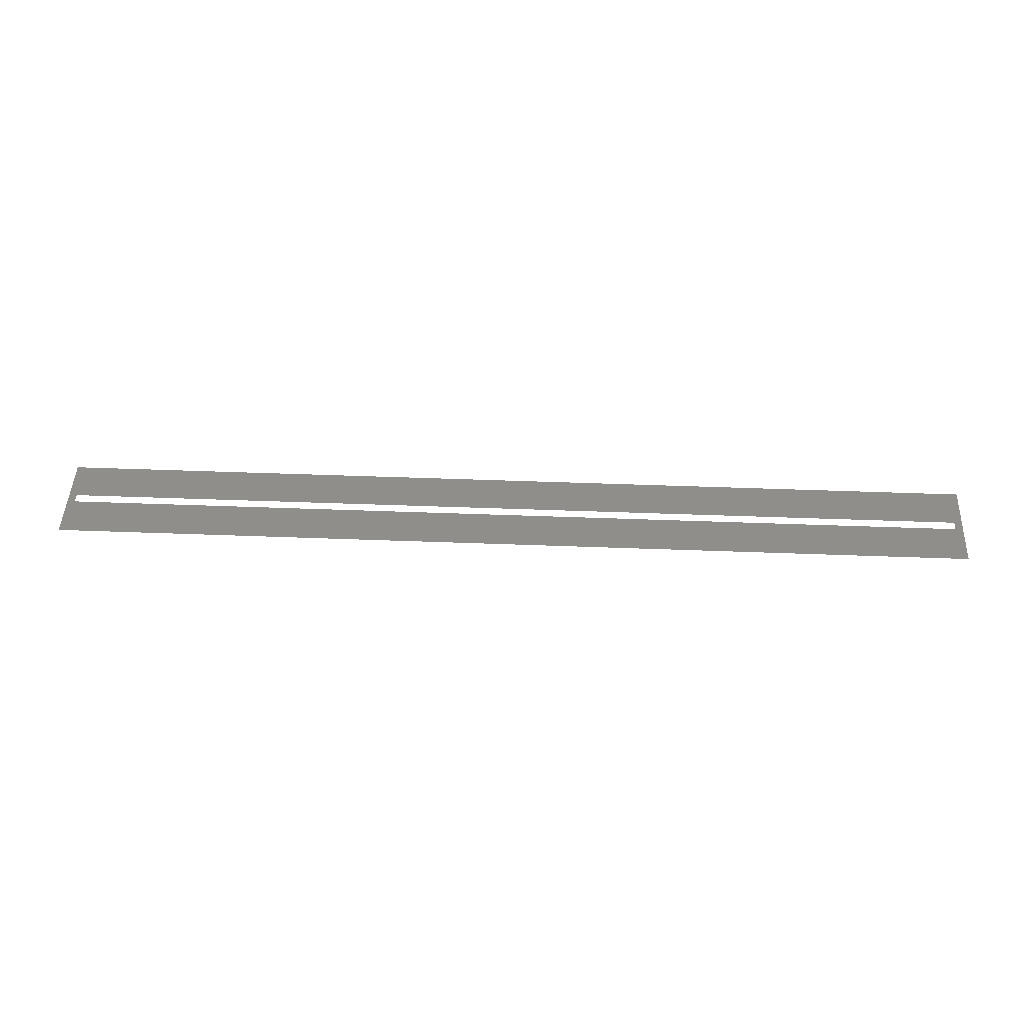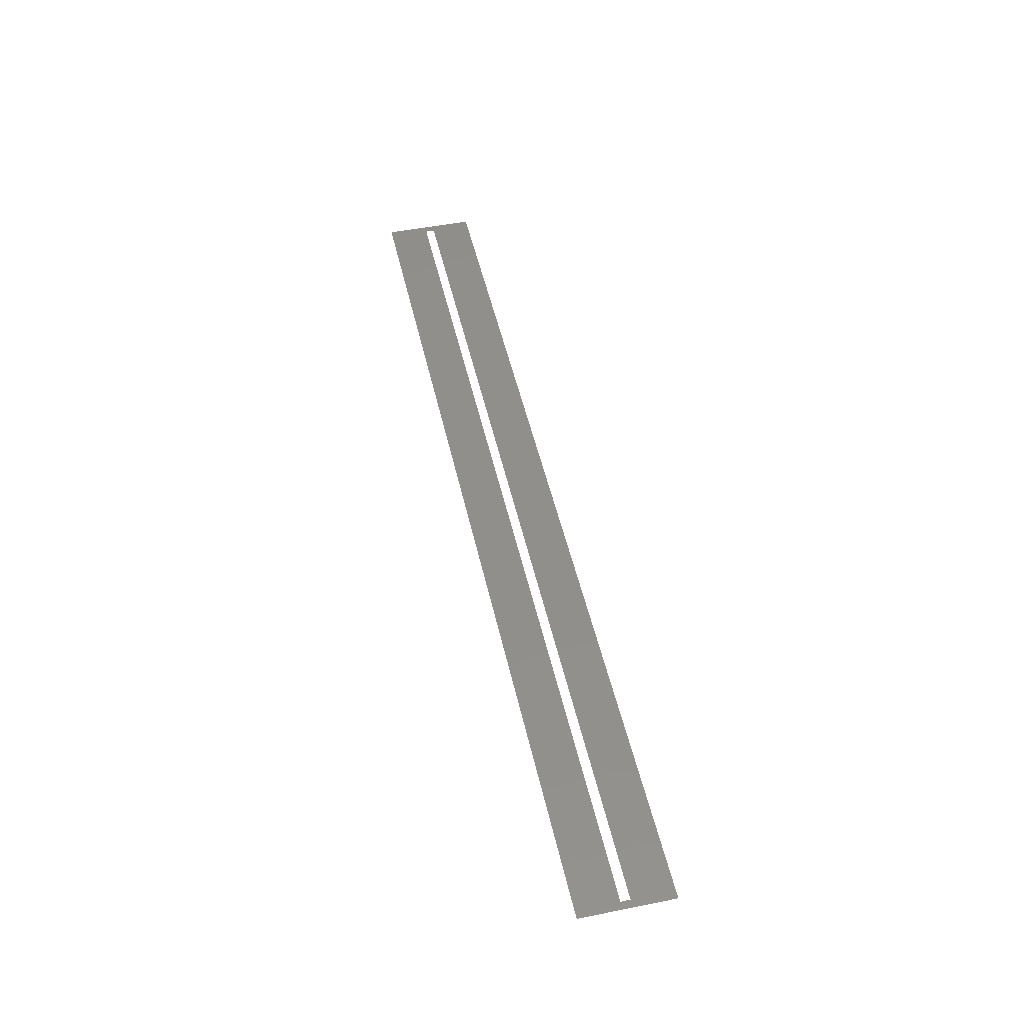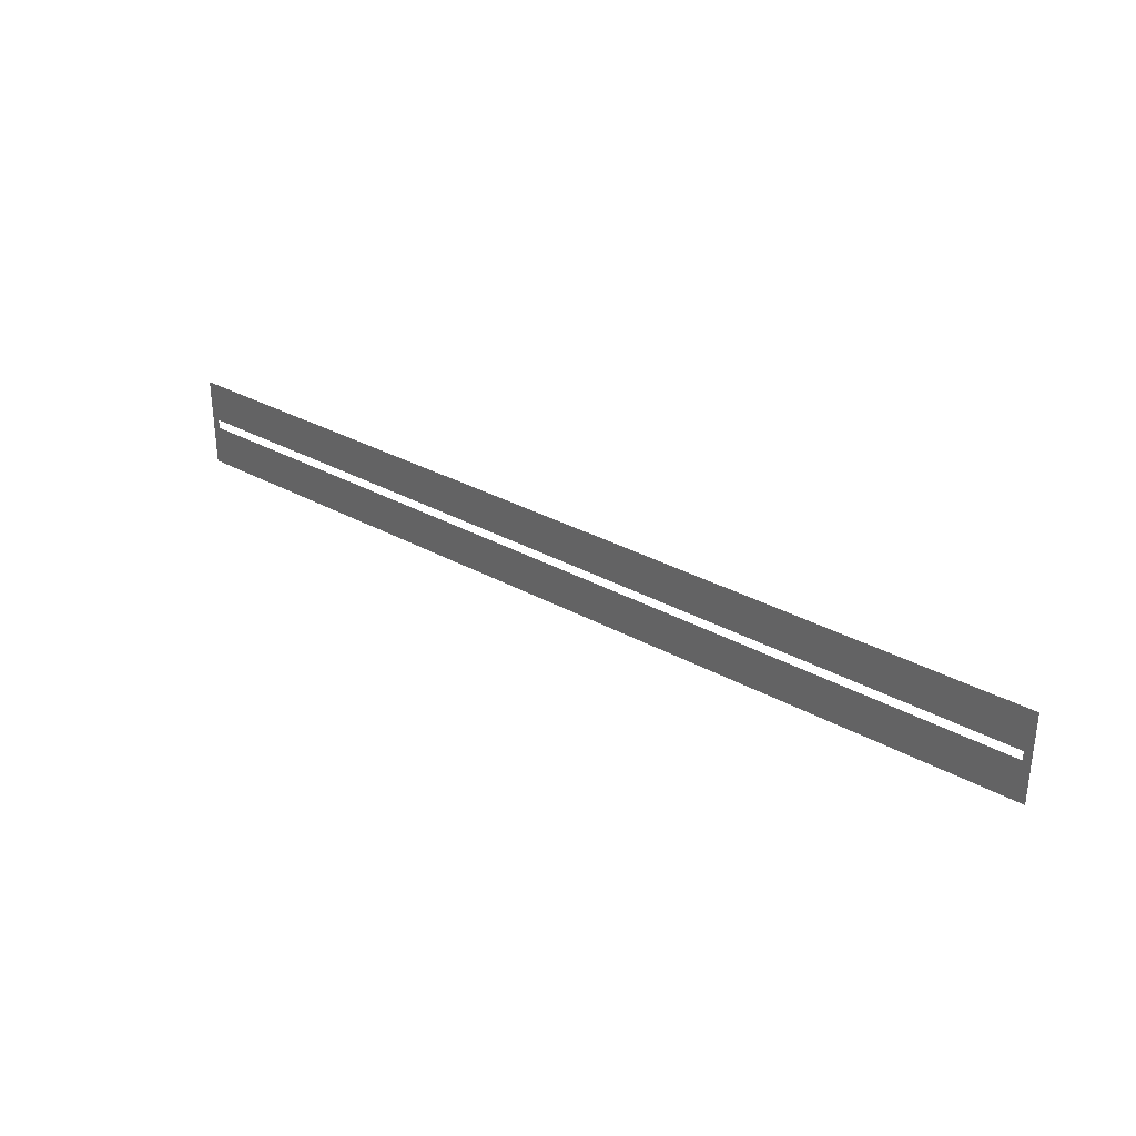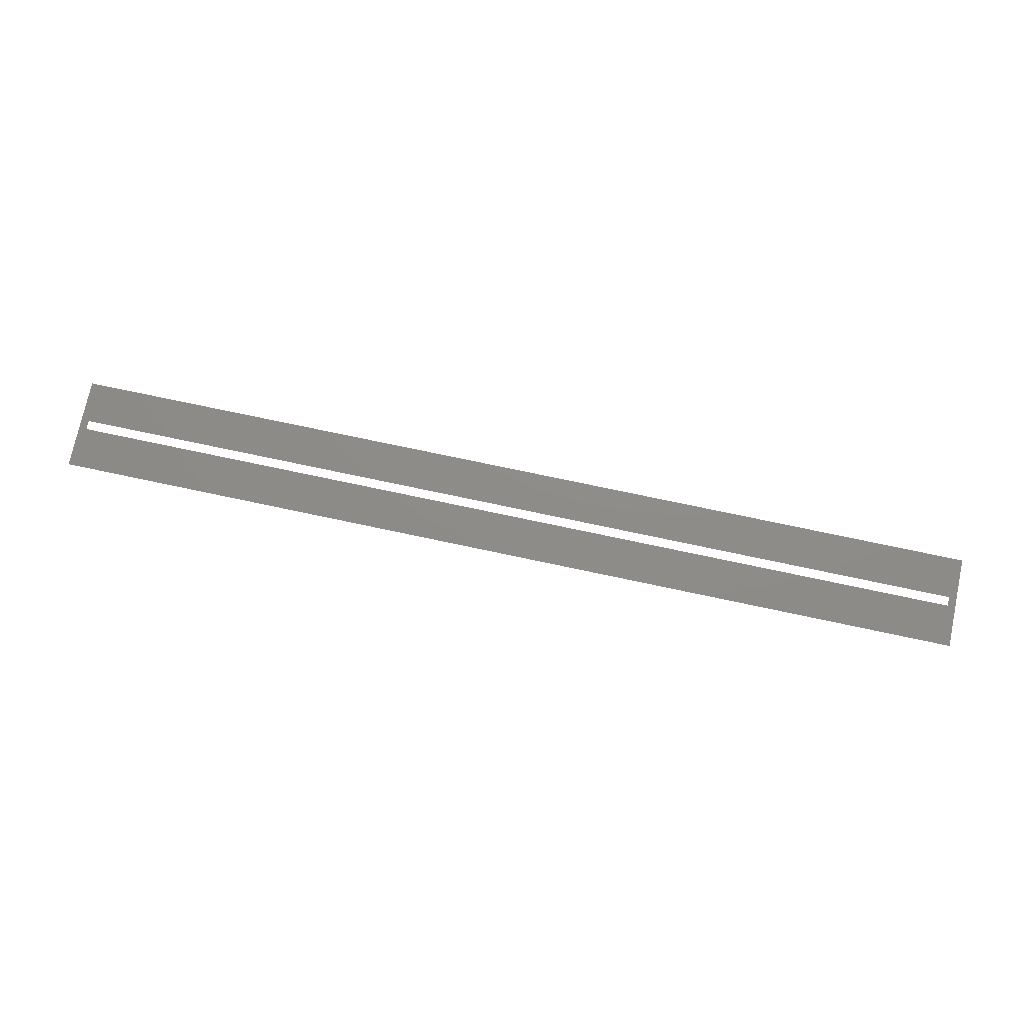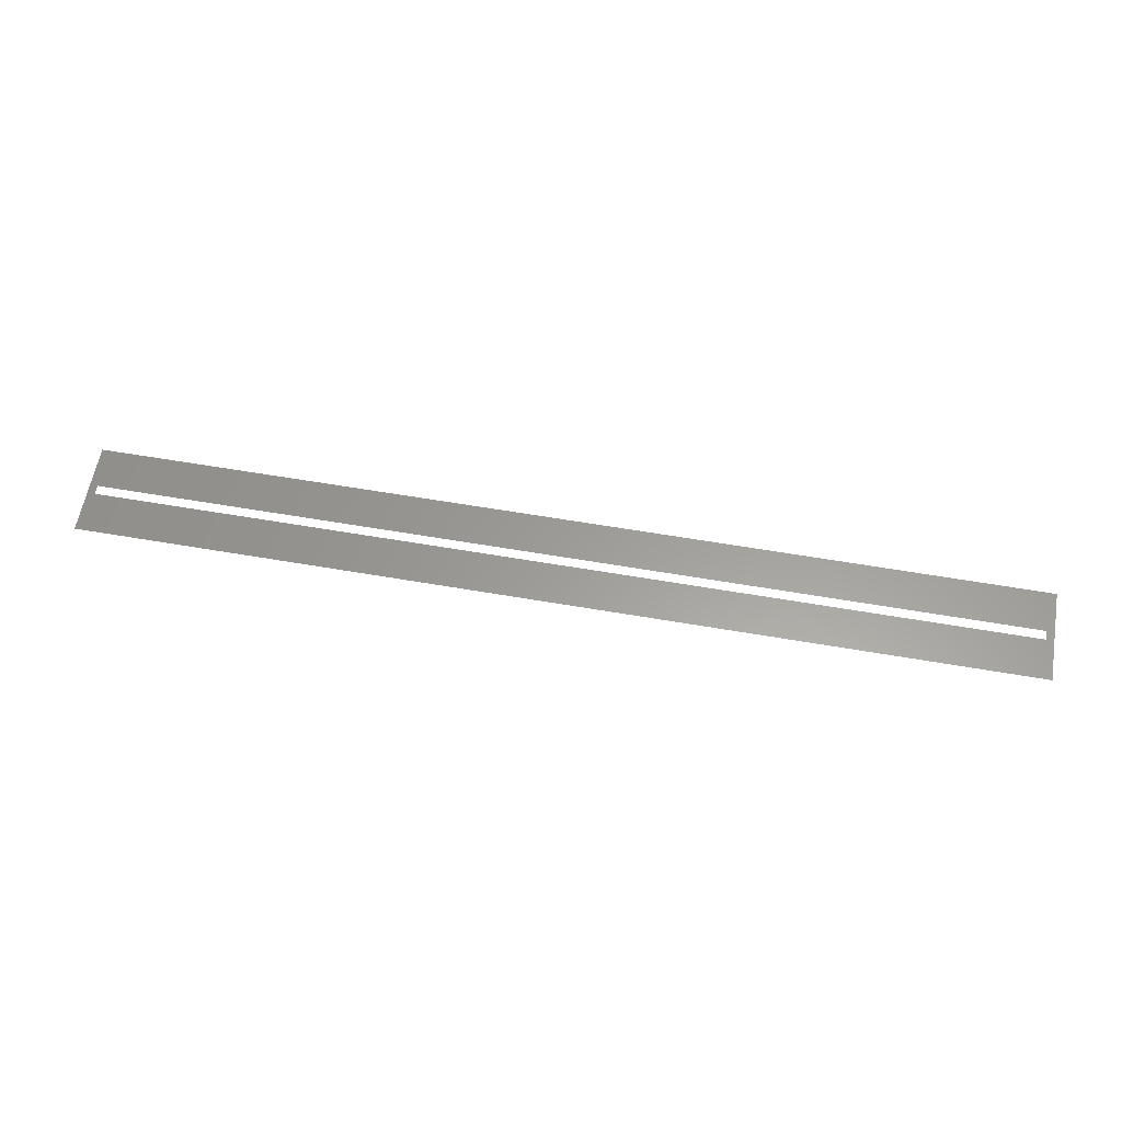
<metadata>
{"format":"stl","ext":"stl","renderer":"f3d","projection":"perspective","resolution":1024,"background":"white","views":[{"elev":46.3,"azim":2.5,"up":"+Z"},{"elev":49.4,"azim":-102.5,"up":"+Z"},{"elev":31.9,"azim":-142.0,"up":"+Y"},{"elev":74.7,"azim":12.0,"up":"+Z"},{"elev":60.3,"azim":10.0,"up":"+Z"}]}
</metadata>
<code>
# stl→obj: 8 verts, 8 faces
v 65.91 9.843 6.9
v 65.9 9.778 6.9
v 65.91 9.831 6.9
v 65.9 9.896 6.9
v 67.1 9.778 6.9
v 67.09 9.831 6.9
v 67.09 9.843 6.9
v 67.1 9.896 6.9
f 1 2 3
f 4 2 1
f 5 3 2
f 6 3 5
f 7 4 1
f 8 7 6
f 8 6 5
f 8 4 7

</code>
